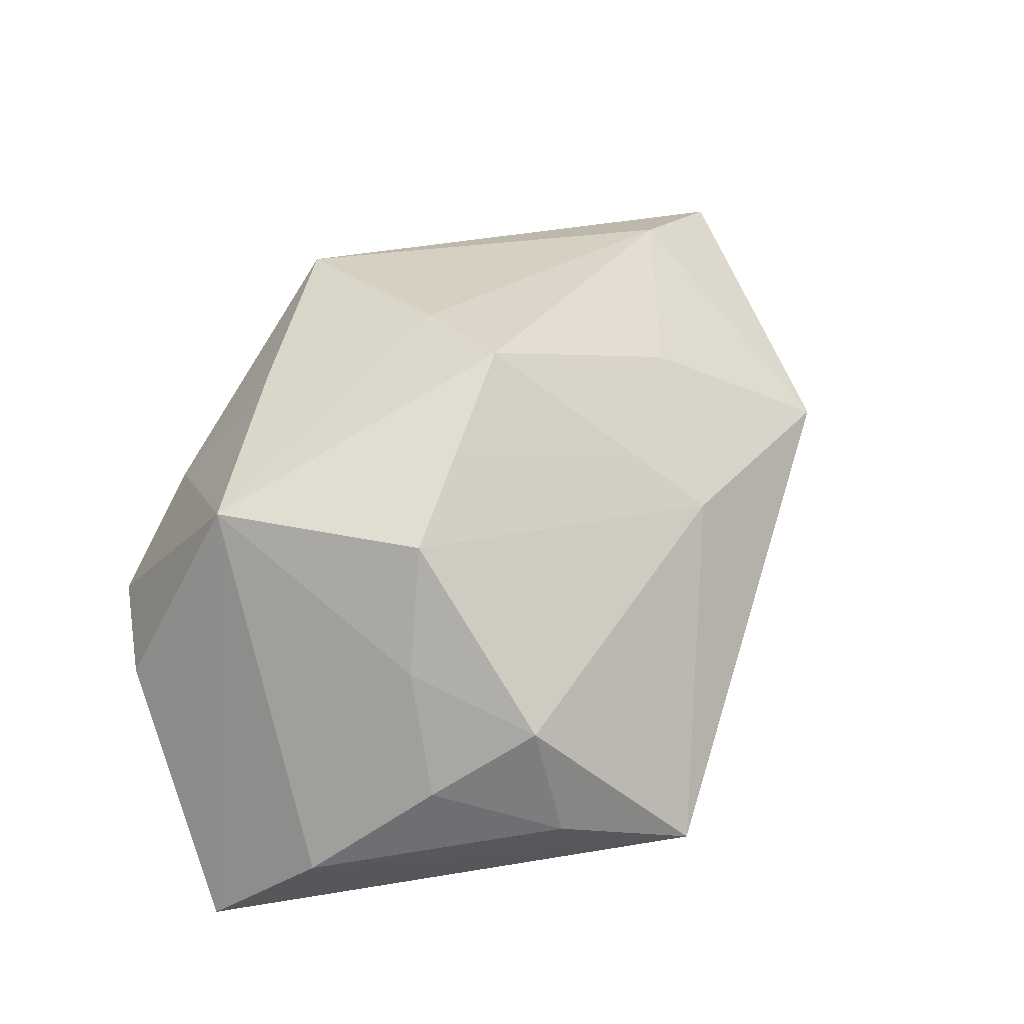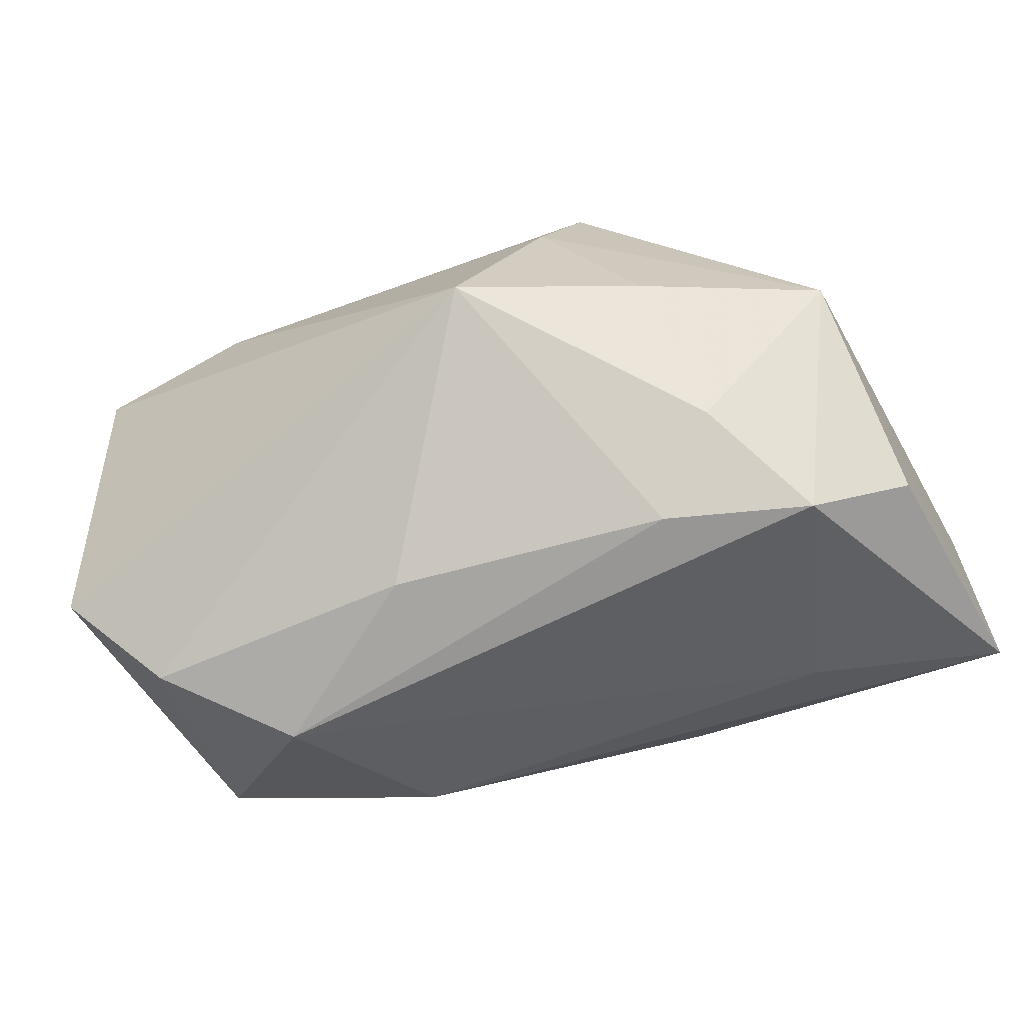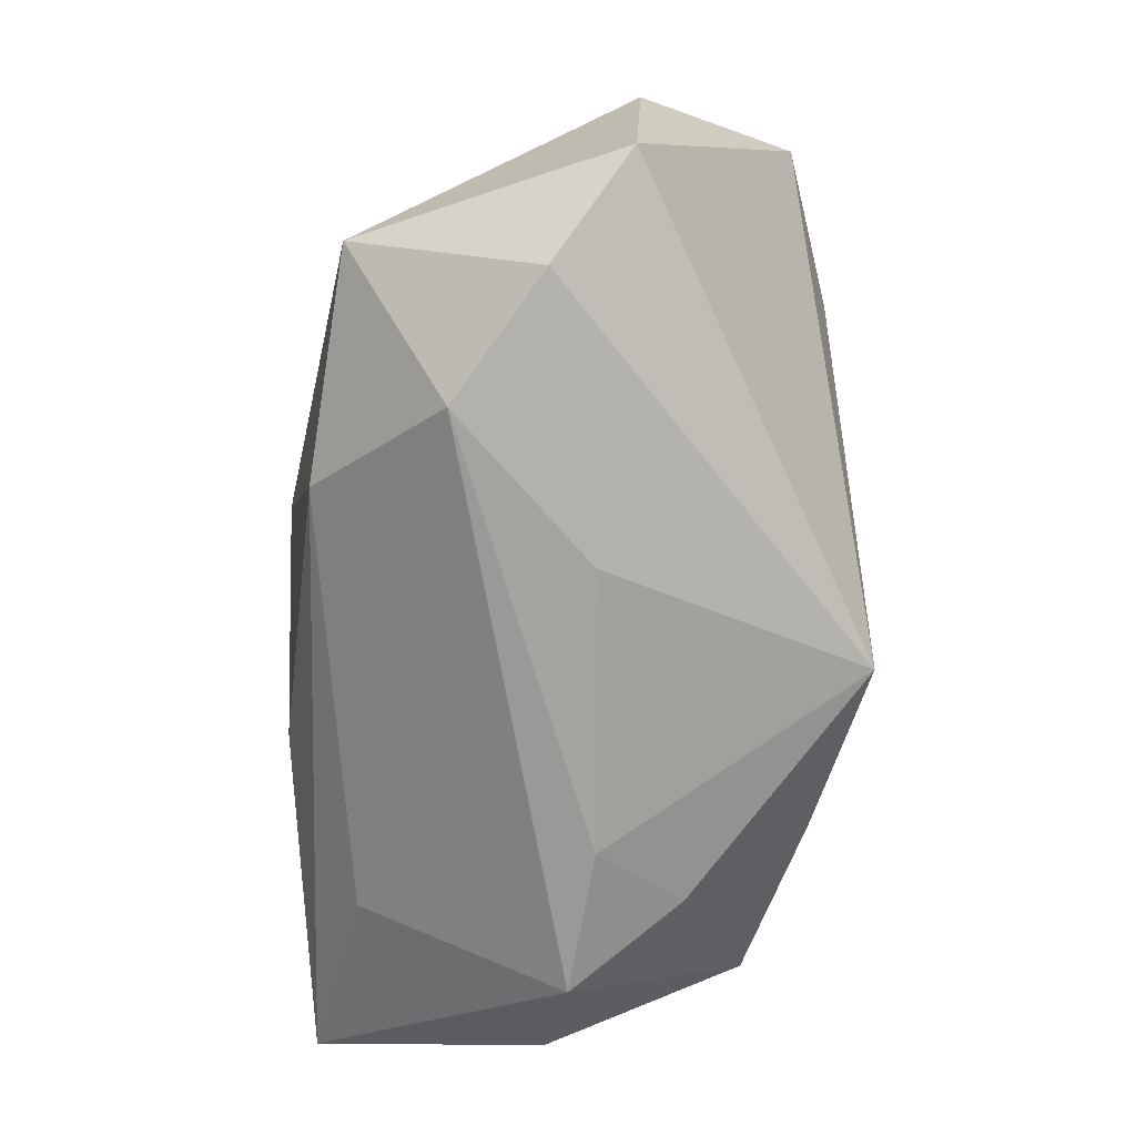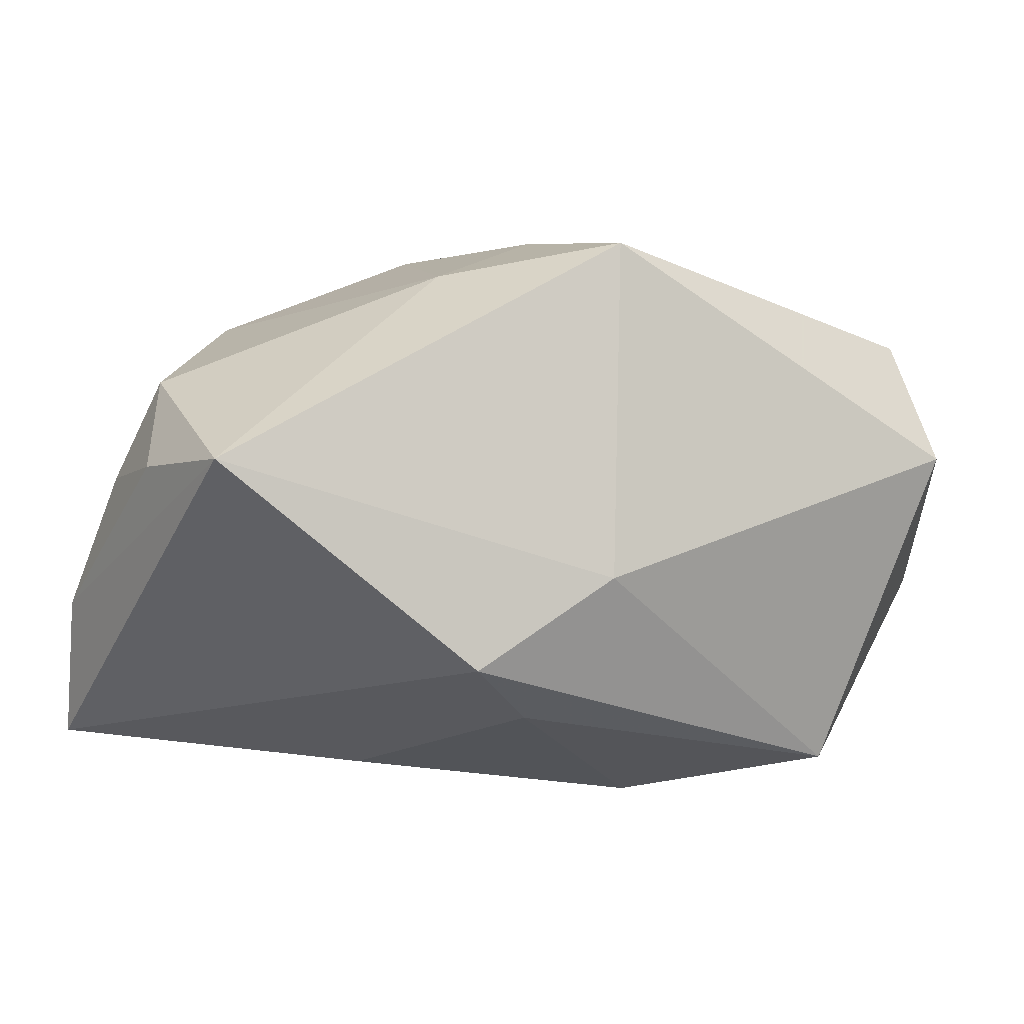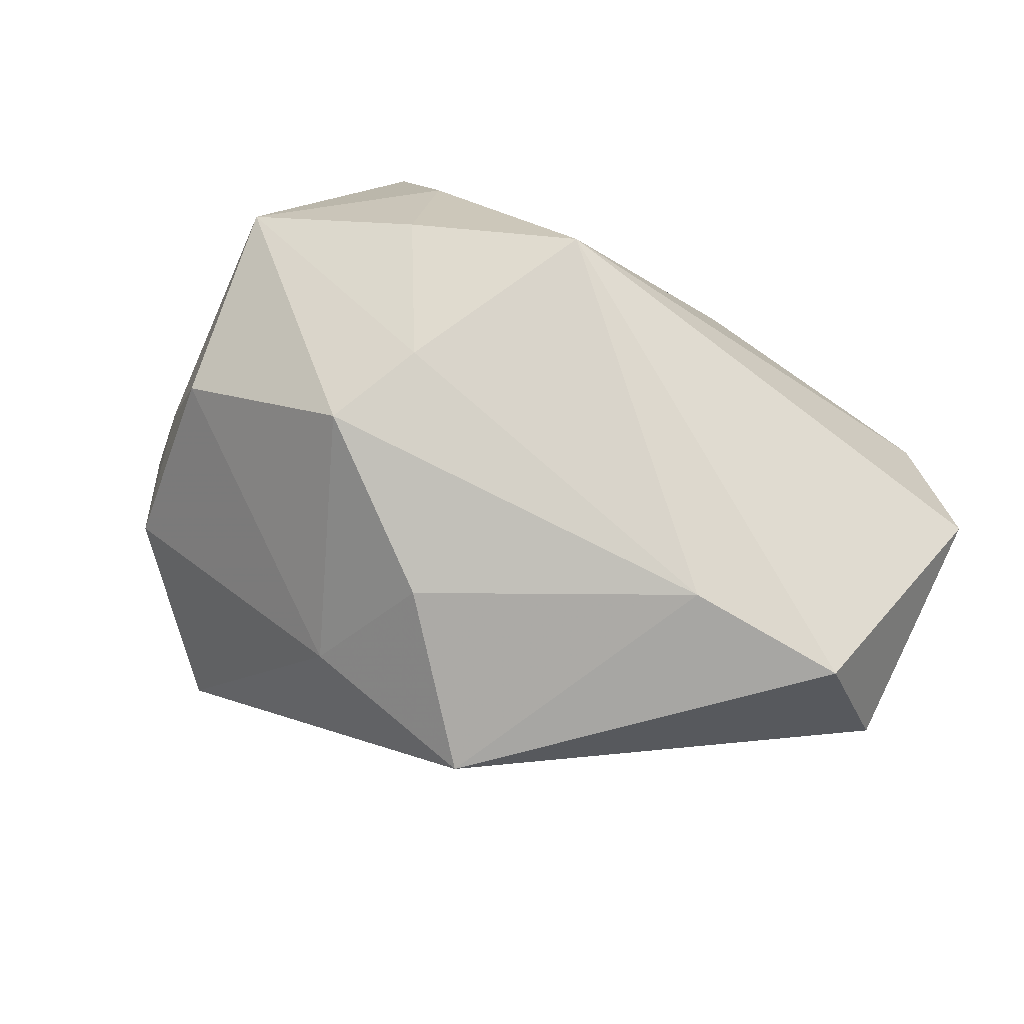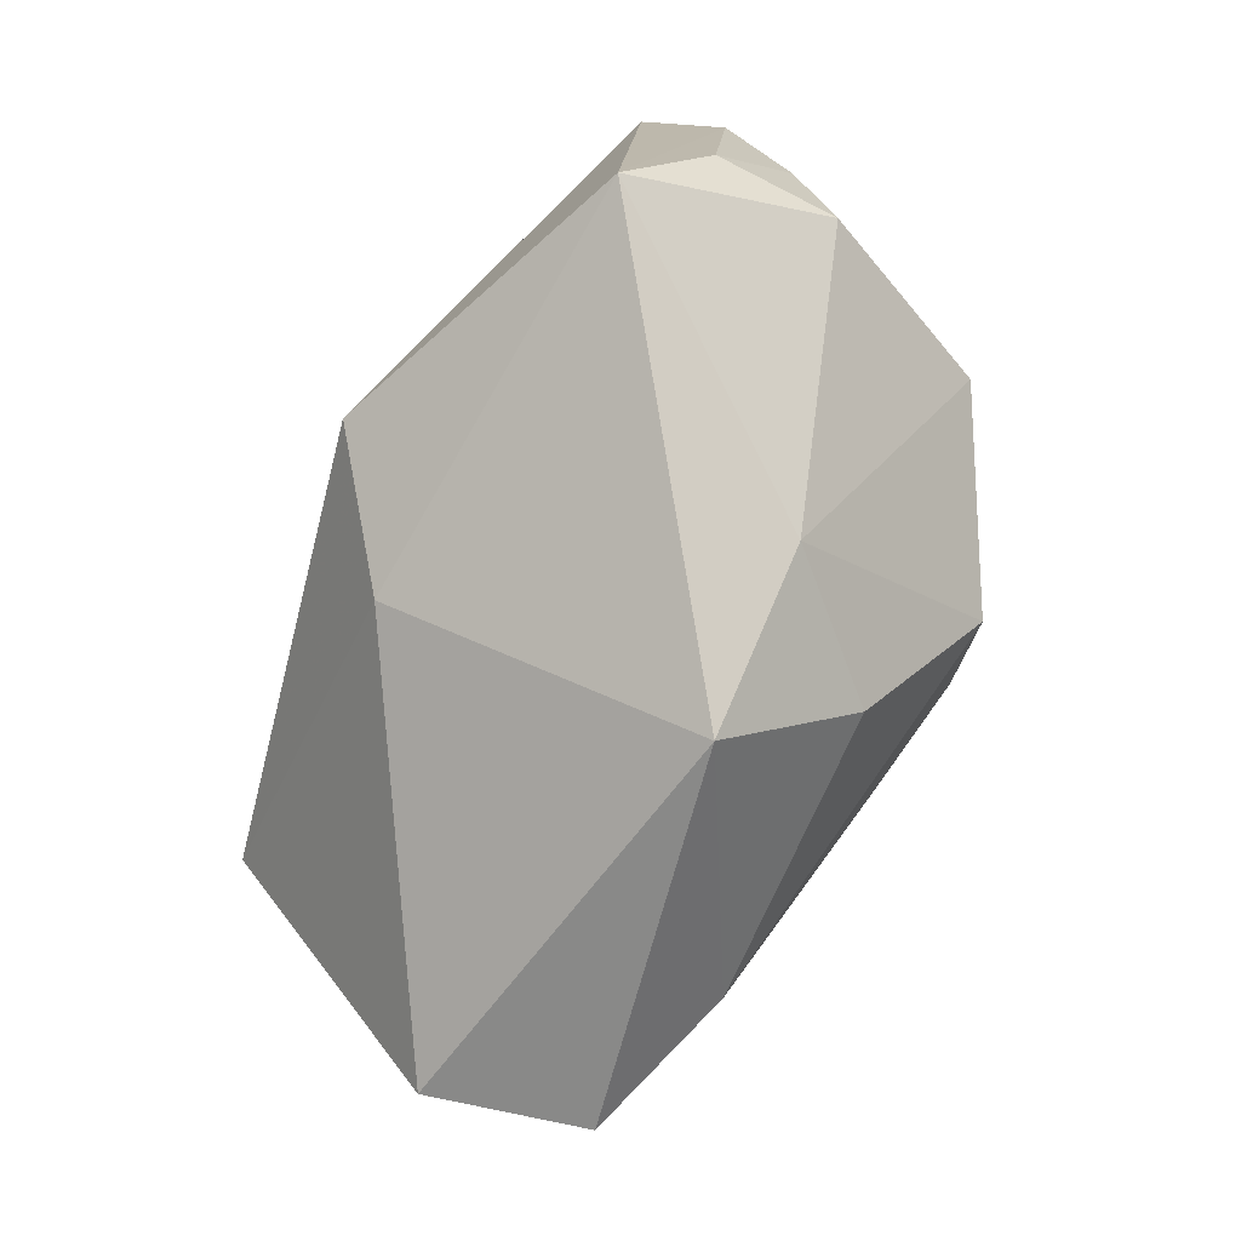
<metadata>
{"format":"obj","ext":"obj","renderer":"f3d","projection":"perspective","resolution":1024,"background":"white","views":[{"elev":28.0,"azim":115.0,"up":"+Z"},{"elev":-77.2,"azim":18.4,"up":"+Y"},{"elev":-69.5,"azim":-86.7,"up":"+Y"},{"elev":58.6,"azim":-170.7,"up":"+Y"},{"elev":73.8,"azim":-153.7,"up":"+Z"},{"elev":79.1,"azim":-55.9,"up":"+Y"}]}
</metadata>
<code>
v 0.01685 -0.01469 0.02033
v 0.02163 -0.01624 -0.01951
v 0.03431 -0.02016 -0.003843
v -0.02369 0.007776 0.0248
v 0.03334 0.008552 0.002753
v 0.02975 0.02166 -0.01216
v -0.02575 -0.02422 -0.007639
v 0.03272 -0.01085 0.01411
v 0.01344 0.007415 0.02546
v 0.02517 -0.0269 -0.001209
v -0.03608 -0.009655 -0.01612
v 0.006659 0.02565 0.0107
v -0.01401 0.01764 -0.0146
v -0.04354 -0.01415 0.008231
v 0.03539 0.01152 -0.00787
v 0.0009665 -0.01812 0.02594
v -0.04333 0.008629 0.009145
v 0.01886 -0.02356 0.009002
v -0.03595 -0.02184 0.0008546
v 0.00911 -0.006875 -0.02535
v 0.02993 0.007899 0.01363
v 0.03141 0.01976 -0.001587
v 0.009441 -0.001196 0.02612
v -0.003275 0.01641 -0.02535
v 0.02143 0.03068 -0.0158
v -0.007412 0.00785 -0.02508
v 0.03927 0.001096 -0.01662
v 0.03927 -0.009844 -0.02535
v -0.01214 -0.02545 0.003218
v -0.03787 0.008184 0.02218
v -0.0001768 0.01831 0.02165
v 0.01232 -0.02698 0.001826
v -0.01689 -0.01538 -0.02016
v -0.01015 0.03007 0.01399
f 30 14 16
f 4 30 16
f 34 30 4
f 14 30 17
f 17 30 34
f 9 8 21
f 13 17 34
f 13 25 24
f 34 25 13
f 12 25 34
f 12 22 25
f 21 22 12
f 12 9 21
f 5 22 21
f 5 8 27
f 21 8 5
f 27 25 6
f 25 22 6
f 16 14 19
f 19 29 16
f 16 29 32
f 18 1 16
f 16 32 18
f 18 32 10
f 10 8 18
f 18 8 1
f 3 8 10
f 24 25 28
f 28 25 27
f 27 8 28
f 8 3 28
f 28 3 10
f 10 32 7
f 7 32 29
f 29 19 7
f 34 4 31
f 4 9 31
f 31 12 34
f 9 12 31
f 23 4 16
f 23 9 4
f 16 1 23
f 1 8 23
f 8 9 23
f 27 6 15
f 15 6 22
f 15 5 27
f 22 5 15
f 24 28 20
f 20 28 33
f 2 28 10
f 33 28 2
f 10 7 2
f 2 7 33
f 24 20 26
f 26 20 33
f 11 26 33
f 24 26 11
f 33 7 11
f 11 7 19
f 11 19 14
f 17 13 11
f 14 17 11
f 11 13 24

</code>
